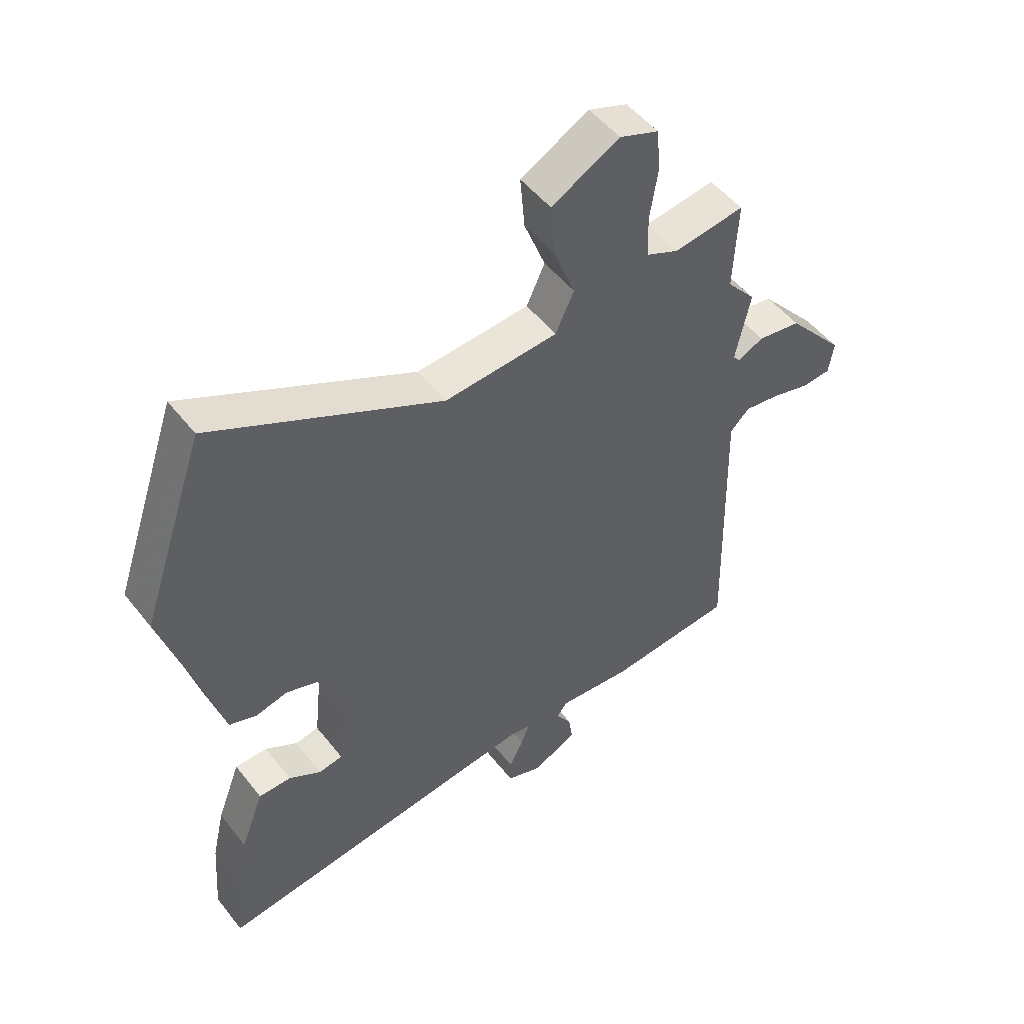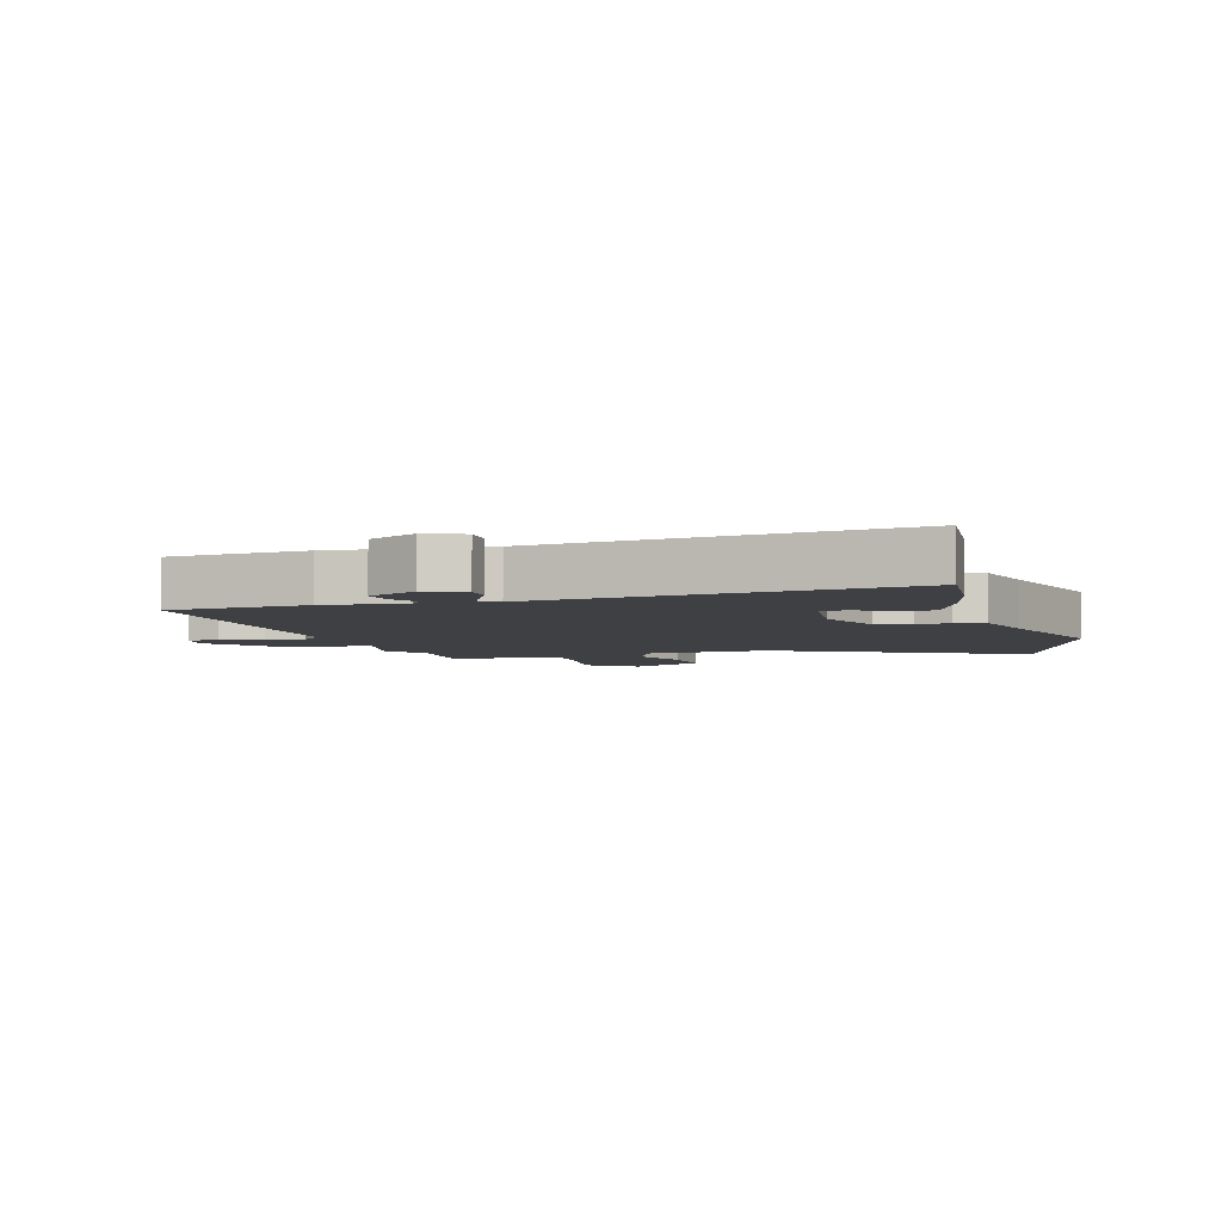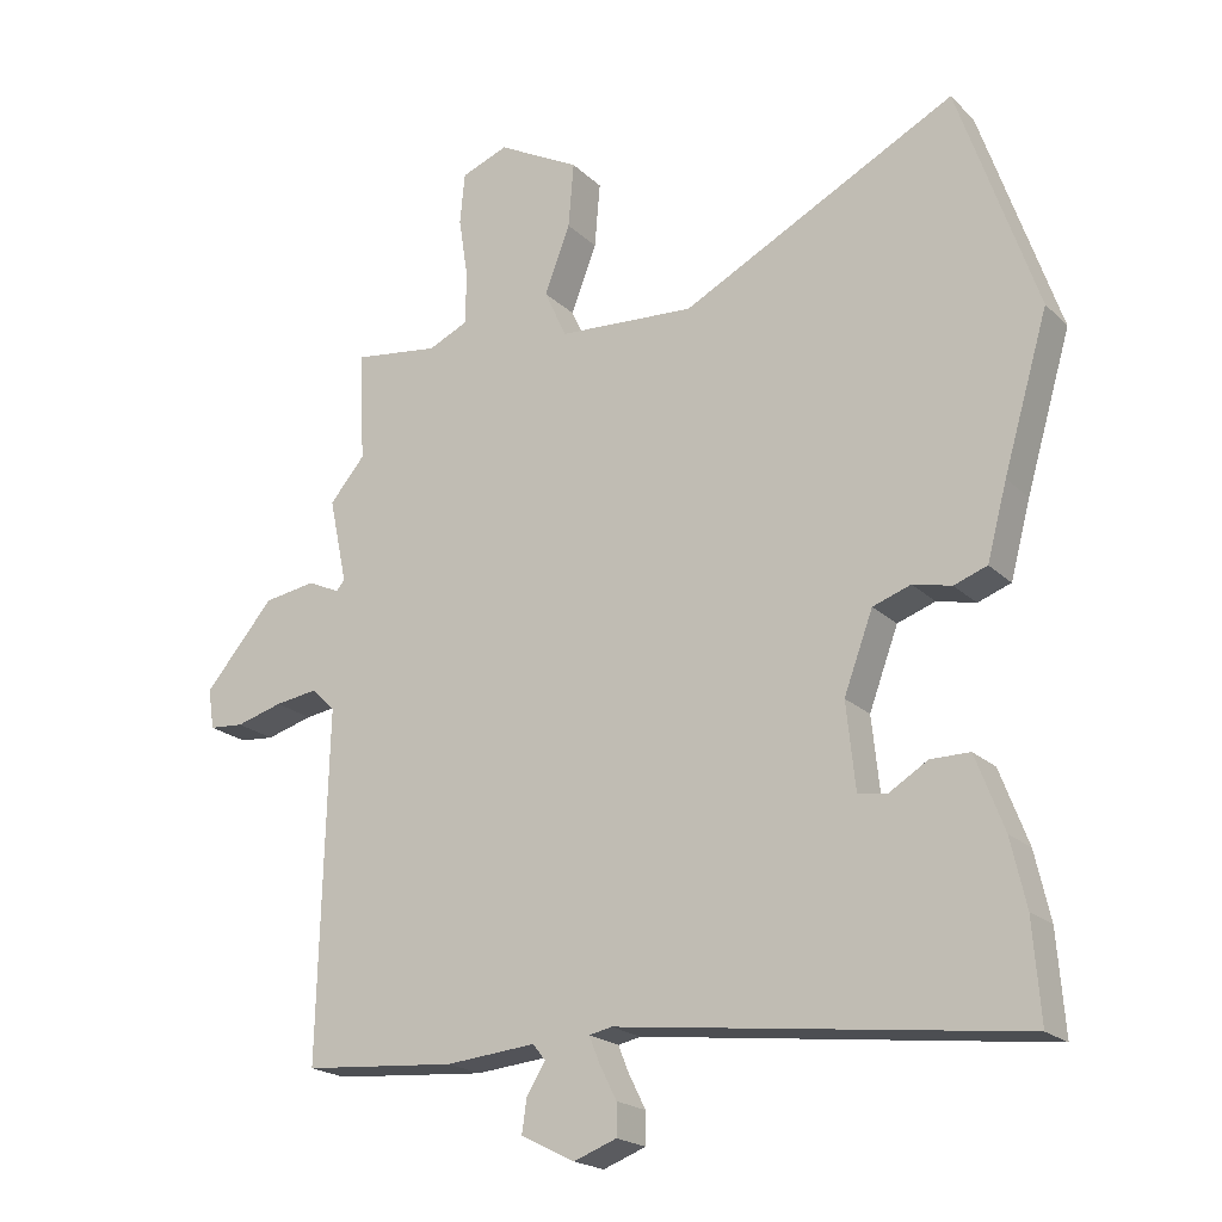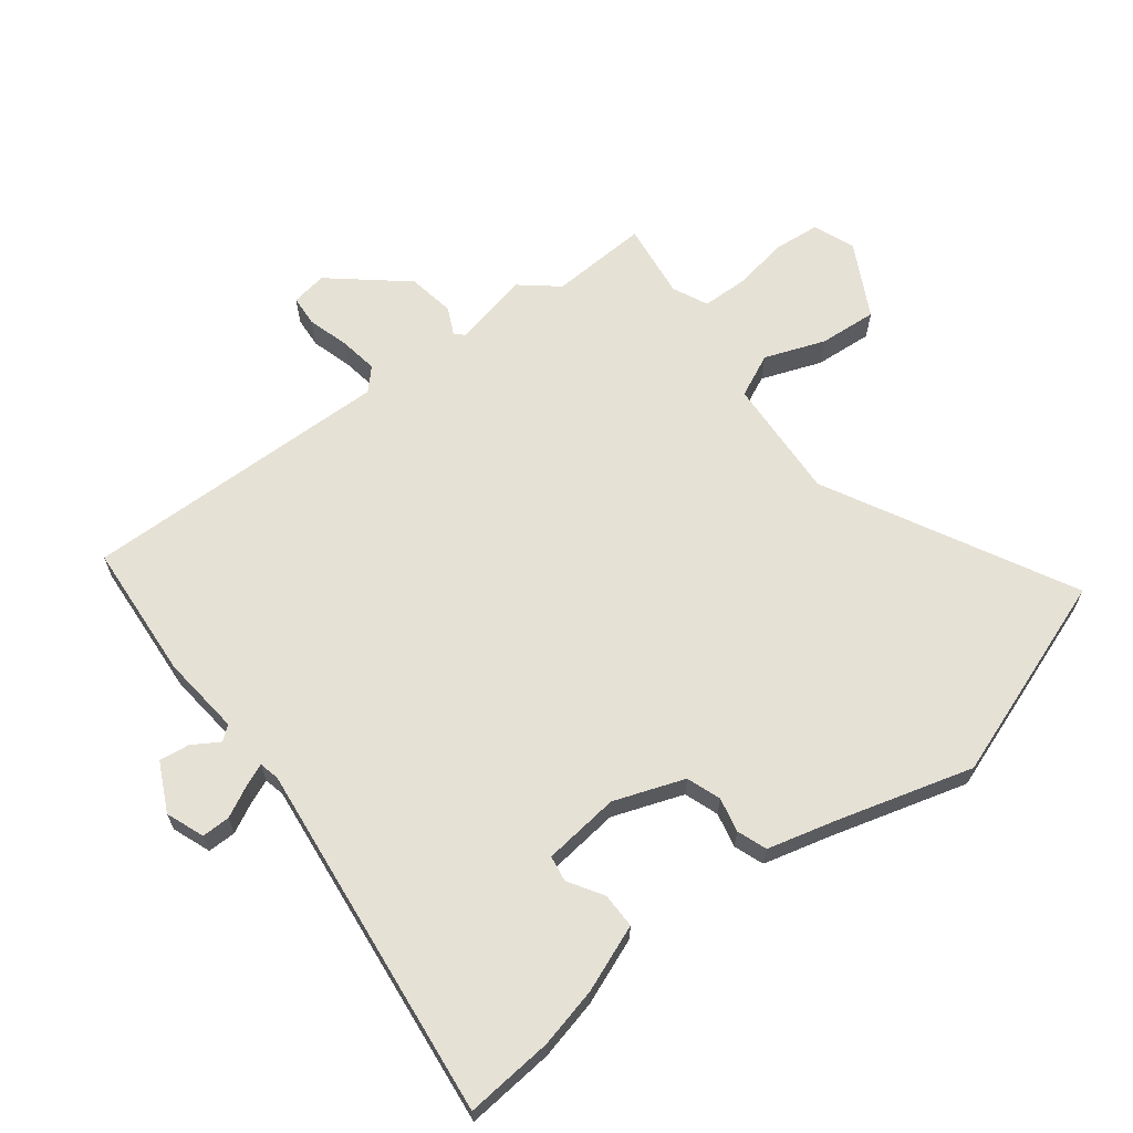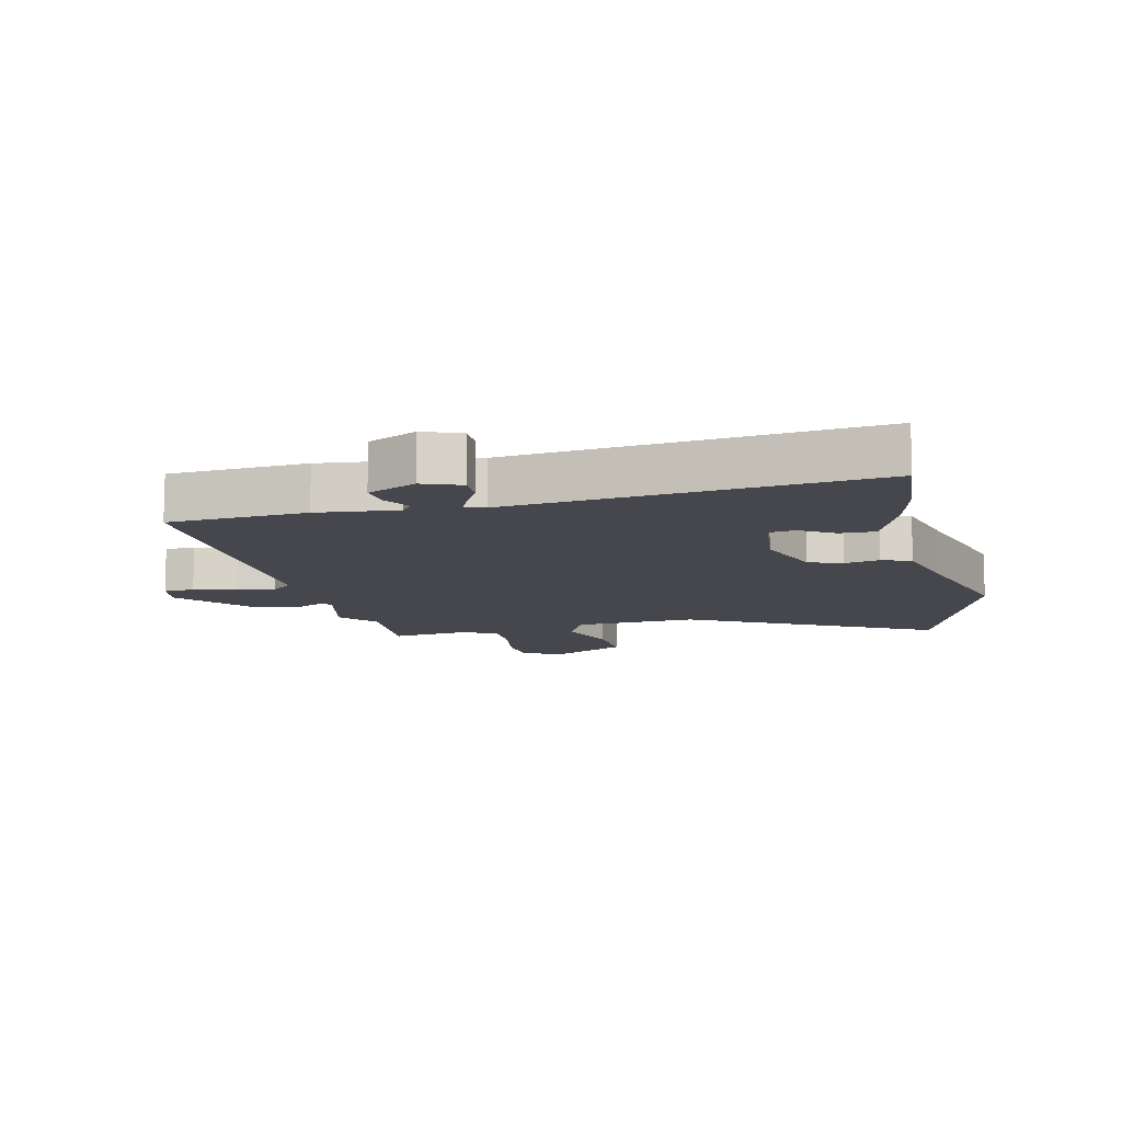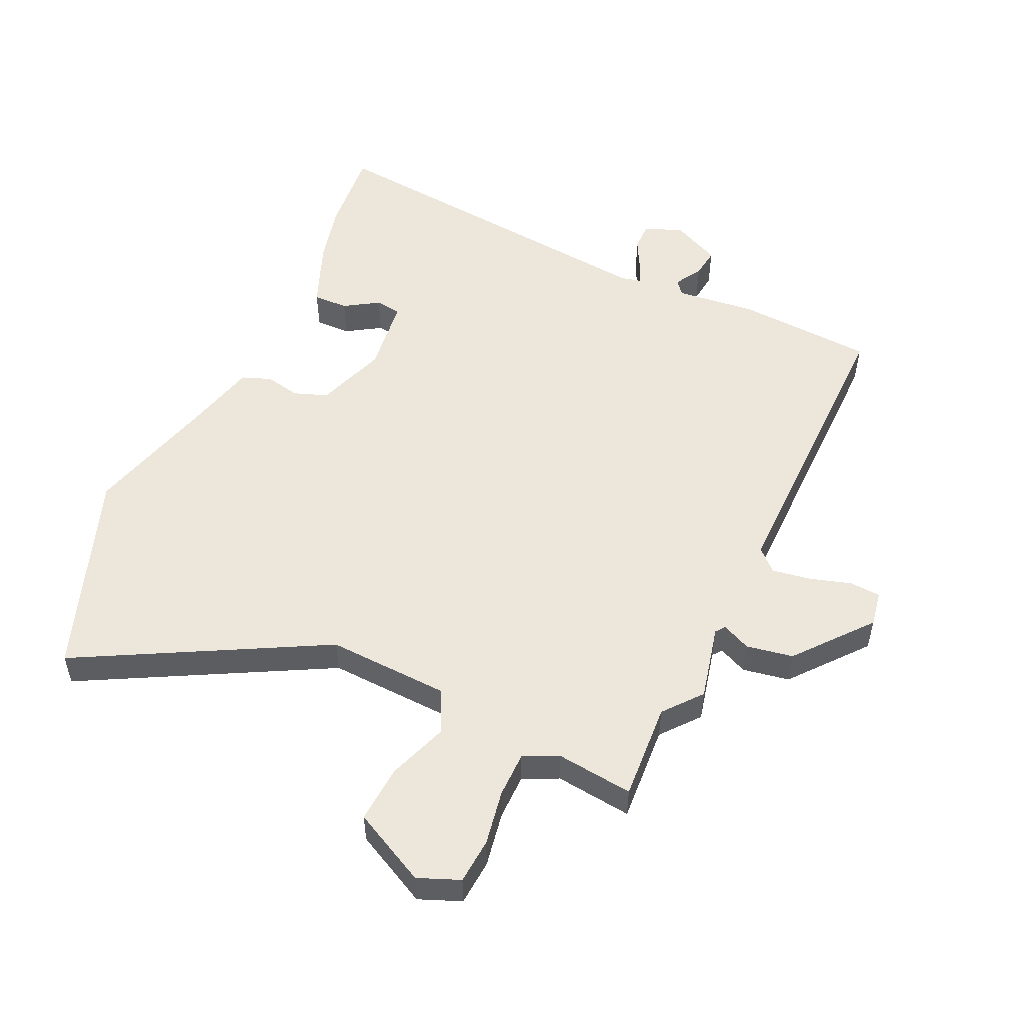
<metadata>
{"format":"obj","ext":"obj","renderer":"f3d","projection":"perspective","resolution":1024,"background":"white","views":[{"elev":51.0,"azim":-36.9,"up":"+Z"},{"elev":-4.8,"azim":-164.0,"up":"+Y"},{"elev":-20.4,"azim":-148.3,"up":"+Z"},{"elev":64.7,"azim":-128.0,"up":"+Y"},{"elev":-11.0,"azim":-167.6,"up":"+Y"},{"elev":52.4,"azim":23.7,"up":"+Y"}]}
</metadata>
<code>
v 0.501 0.07 0.522
v 0.494 0.07 0.363
v 0.545 0.07 0.303
v 0.519 0.07 0.18
v 0.531 0.07 0.165
v 0.577 0.07 0.187
v 0.653 0.07 0.175
v 0.754 0.07 0.057
v 0.745 0.07 -0.001
v 0.695 0.07 -0.005
v 0.627 0.07 0.014
v 0.565 0.07 0.023
v 0.531 0.07 -0.01
v 0.544 0.07 -0.512
v 0.322 0.07 -0.53
v 0.192 0.07 -0.518
v 0.174 0.07 -0.541
v 0.201 0.07 -0.584
v 0.208 0.07 -0.633
v 0.13 0.07 -0.672
v 0.068 0.07 -0.649
v 0.068 0.07 -0.603
v 0.093 0.07 -0.553
v 0.108 0.07 -0.516
v 0.075 0.07 -0.509
v -0.506 0.07 -0.58
v -0.495 0.07 -0.438
v -0.473 0.07 -0.341
v -0.432 0.07 -0.233
v -0.375 0.07 -0.233
v -0.319 0.07 -0.267
v -0.277 0.07 -0.26
v -0.264 0.07 -0.136
v -0.306 0.07 -0.023
v -0.361 0.07 -0.004
v -0.417 0.07 -0.017
v -0.465 0.07 0
v -0.494 0.07 0.108
v -0.559 0.07 0.329
v -0.445 0.07 0.661
v -0.047 0.07 0.457
v 0.151 0.07 0.47
v 0.183 0.07 0.54
v 0.146 0.07 0.637
v 0.138 0.07 0.731
v 0.257 0.07 0.795
v 0.325 0.07 0.769
v 0.332 0.07 0.695
v 0.318 0.07 0.605
v 0.32 0.07 0.531
v 0.377 0.07 0.505
v 0.501 0 0.522
v 0.494 0 0.363
v 0.545 0 0.303
v 0.519 0 0.18
v 0.531 0 0.165
v 0.577 0 0.187
v 0.653 0 0.175
v 0.754 0 0.057
v 0.745 0 -0.001
v 0.695 0 -0.005
v 0.627 0 0.014
v 0.565 0 0.023
v 0.531 0 -0.01
v 0.544 0 -0.512
v 0.322 0 -0.53
v 0.192 0 -0.518
v 0.174 0 -0.541
v 0.201 0 -0.584
v 0.208 0 -0.633
v 0.13 0 -0.672
v 0.068 0 -0.649
v 0.068 0 -0.603
v 0.093 0 -0.553
v 0.108 0 -0.516
v 0.075 0 -0.509
v -0.506 0 -0.58
v -0.495 0 -0.438
v -0.473 0 -0.341
v -0.432 0 -0.233
v -0.375 0 -0.233
v -0.319 0 -0.267
v -0.277 0 -0.26
v -0.264 0 -0.136
v -0.306 0 -0.023
v -0.361 0 -0.004
v -0.417 0 -0.017
v -0.465 0 0
v -0.494 0 0.108
v -0.559 0 0.329
v -0.445 0 0.661
v -0.047 0 0.457
v 0.151 0 0.47
v 0.183 0 0.54
v 0.146 0 0.637
v 0.138 0 0.731
v 0.257 0 0.795
v 0.325 0 0.769
v 0.332 0 0.695
v 0.318 0 0.605
v 0.32 0 0.531
v 0.377 0 0.505
f 47 48 49
f 46 47 49
f 45 46 49
f 44 45 49
f 43 44 49
f 42 43 49 50
f 38 39 40 41
f 38 41 42
f 37 38 42
f 36 37 42
f 35 36 42
f 42 50 51
f 35 42 51
f 34 35 51
f 29 30 31
f 28 29 31
f 27 28 31
f 26 27 31
f 25 26 31
f 24 25 31 32
f 21 22 23
f 20 21 23
f 19 20 23
f 18 19 23
f 17 18 23
f 16 17 23 24
f 13 14 15 16
f 24 32 33
f 16 24 33
f 13 16 33
f 9 10 11
f 8 9 11
f 7 8 11
f 6 7 11
f 5 6 11
f 4 5 11 12
f 2 3 4
f 51 1 2
f 34 51 2
f 33 34 2
f 4 12 13 33
f 2 4 33
f 100 99 98
f 100 98 97
f 100 97 96
f 100 96 95
f 100 95 94
f 101 100 94 93
f 92 91 90 89
f 93 92 89
f 93 89 88
f 93 88 87
f 93 87 86
f 102 101 93
f 102 93 86
f 102 86 85
f 82 81 80
f 82 80 79
f 82 79 78
f 82 78 77
f 82 77 76
f 83 82 76 75
f 74 73 72
f 74 72 71
f 74 71 70
f 74 70 69
f 74 69 68
f 75 74 68 67
f 67 66 65 64
f 84 83 75
f 84 75 67
f 84 67 64
f 62 61 60
f 62 60 59
f 62 59 58
f 62 58 57
f 62 57 56
f 63 62 56 55
f 55 54 53
f 53 52 102
f 53 102 85
f 53 85 84
f 84 64 63 55
f 84 55 53
f 1 52 53 2
f 2 53 54 3
f 3 54 55 4
f 4 55 56 5
f 5 56 57 6
f 6 57 58 7
f 7 58 59 8
f 8 59 60 9
f 9 60 61 10
f 10 61 62 11
f 11 62 63 12
f 12 63 64 13
f 13 64 65 14
f 14 65 66 15
f 15 66 67 16
f 16 67 68 17
f 17 68 69 18
f 18 69 70 19
f 19 70 71 20
f 20 71 72 21
f 21 72 73 22
f 22 73 74 23
f 23 74 75 24
f 24 75 76 25
f 25 76 77 26
f 26 77 78 27
f 27 78 79 28
f 28 79 80 29
f 29 80 81 30
f 30 81 82 31
f 31 82 83 32
f 32 83 84 33
f 33 84 85 34
f 34 85 86 35
f 35 86 87 36
f 36 87 88 37
f 37 88 89 38
f 38 89 90 39
f 39 90 91 40
f 40 91 92 41
f 41 92 93 42
f 42 93 94 43
f 43 94 95 44
f 44 95 96 45
f 45 96 97 46
f 46 97 98 47
f 47 98 99 48
f 48 99 100 49
f 49 100 101 50
f 50 101 102 51
f 51 102 52 1

</code>
